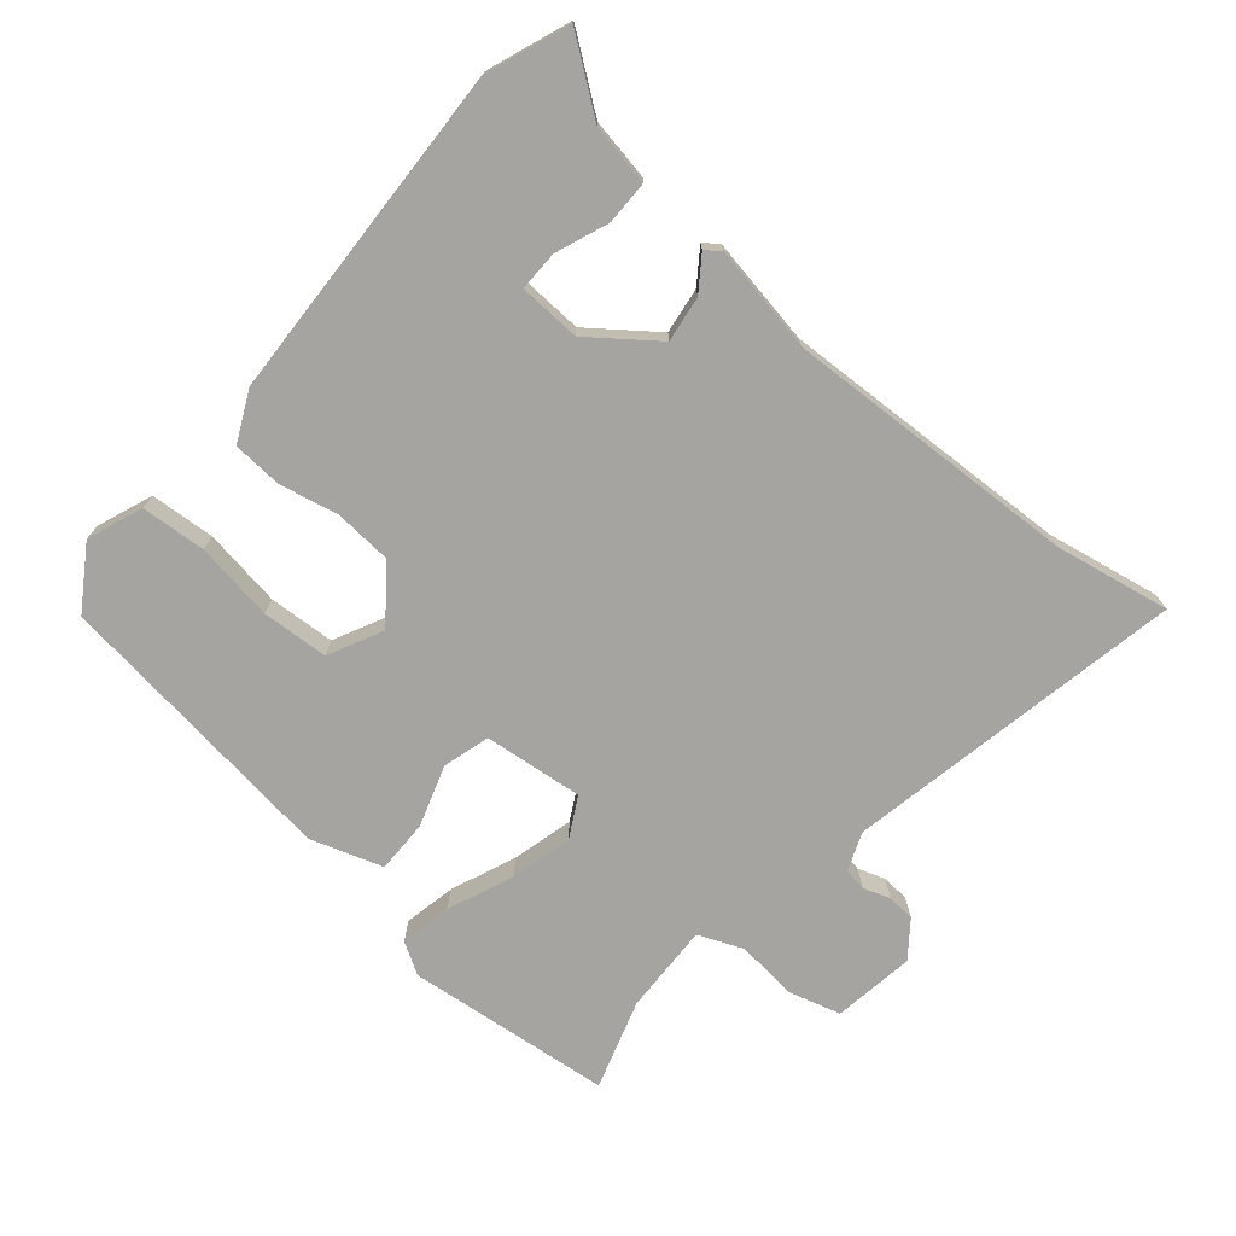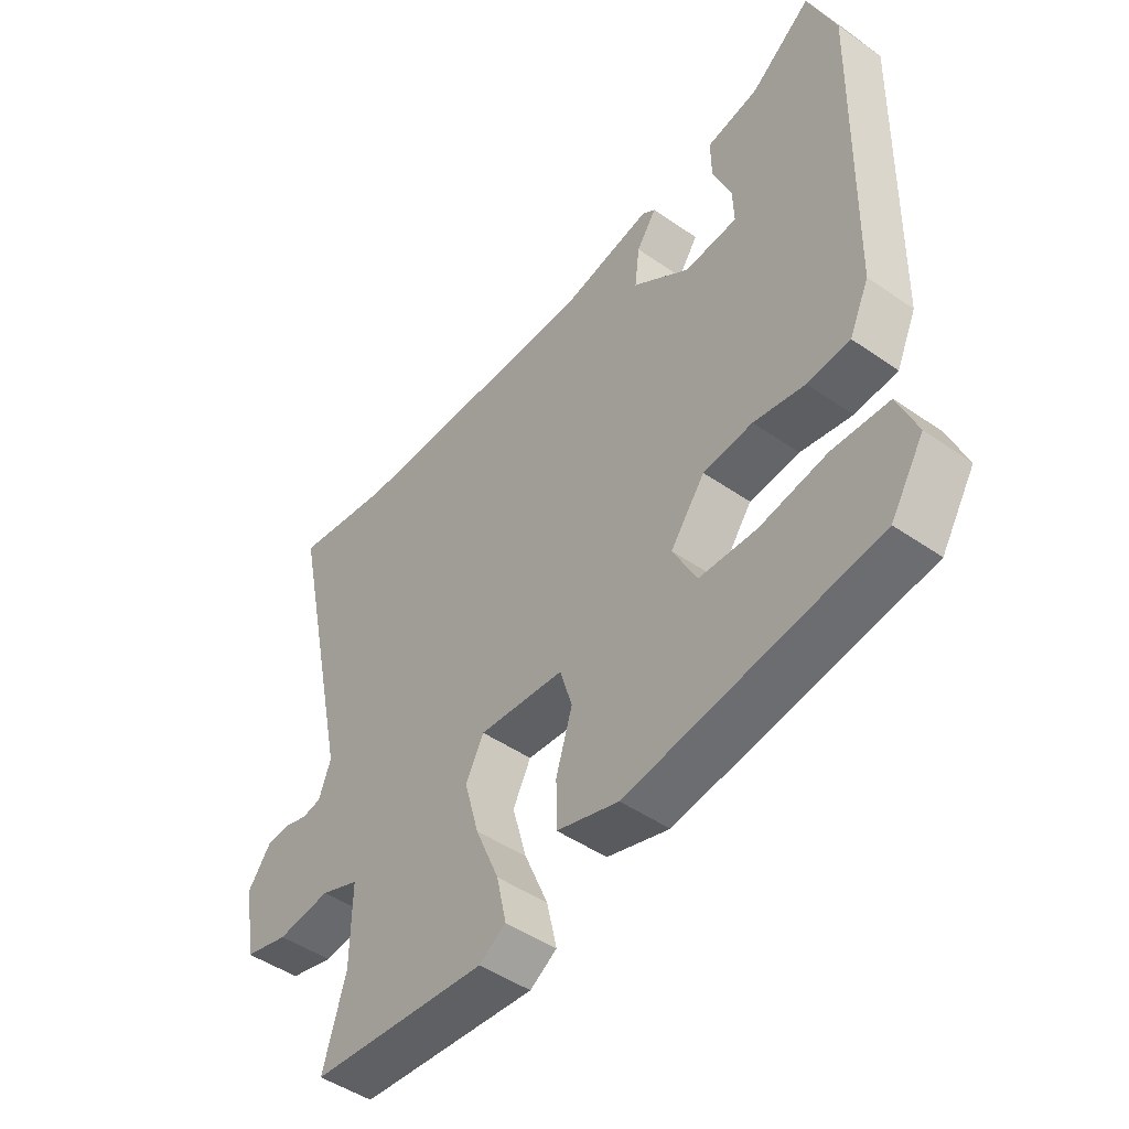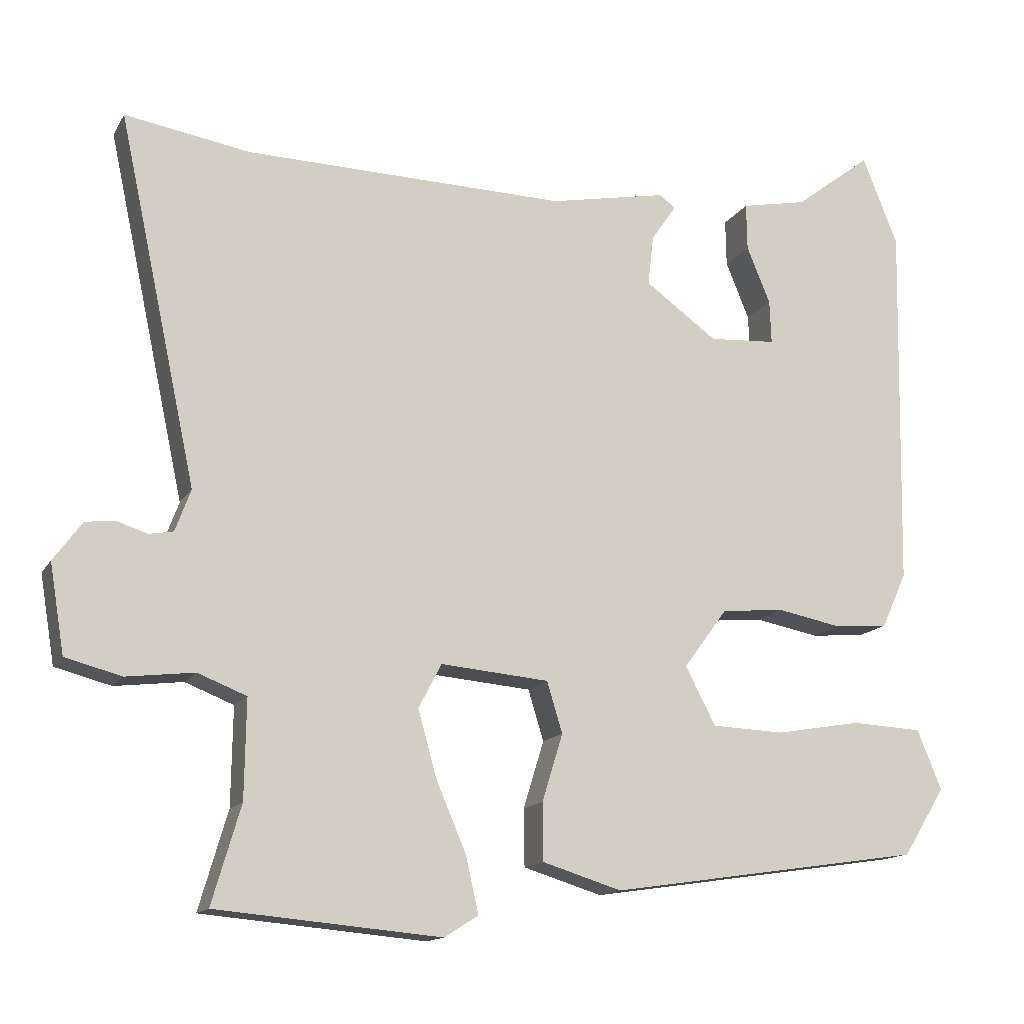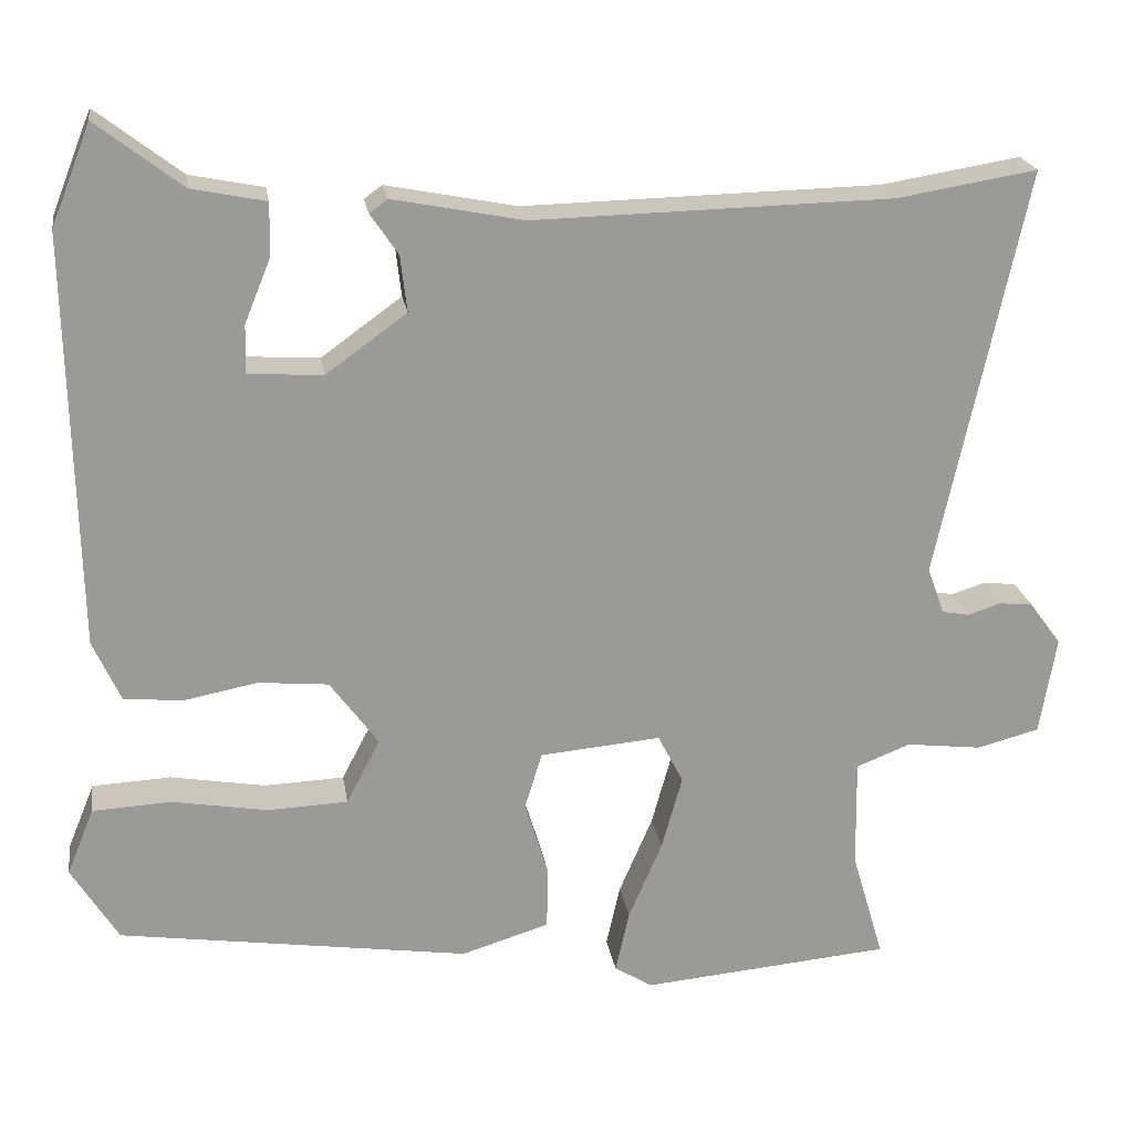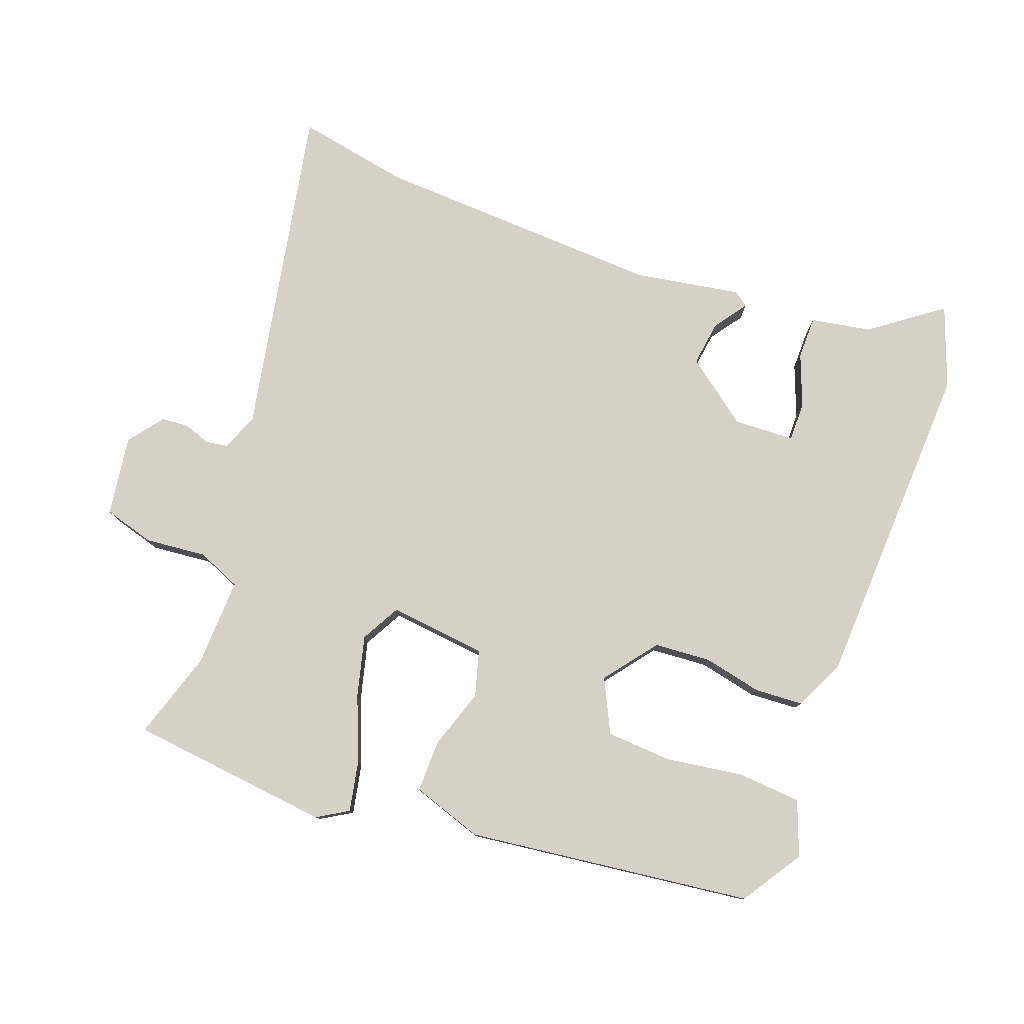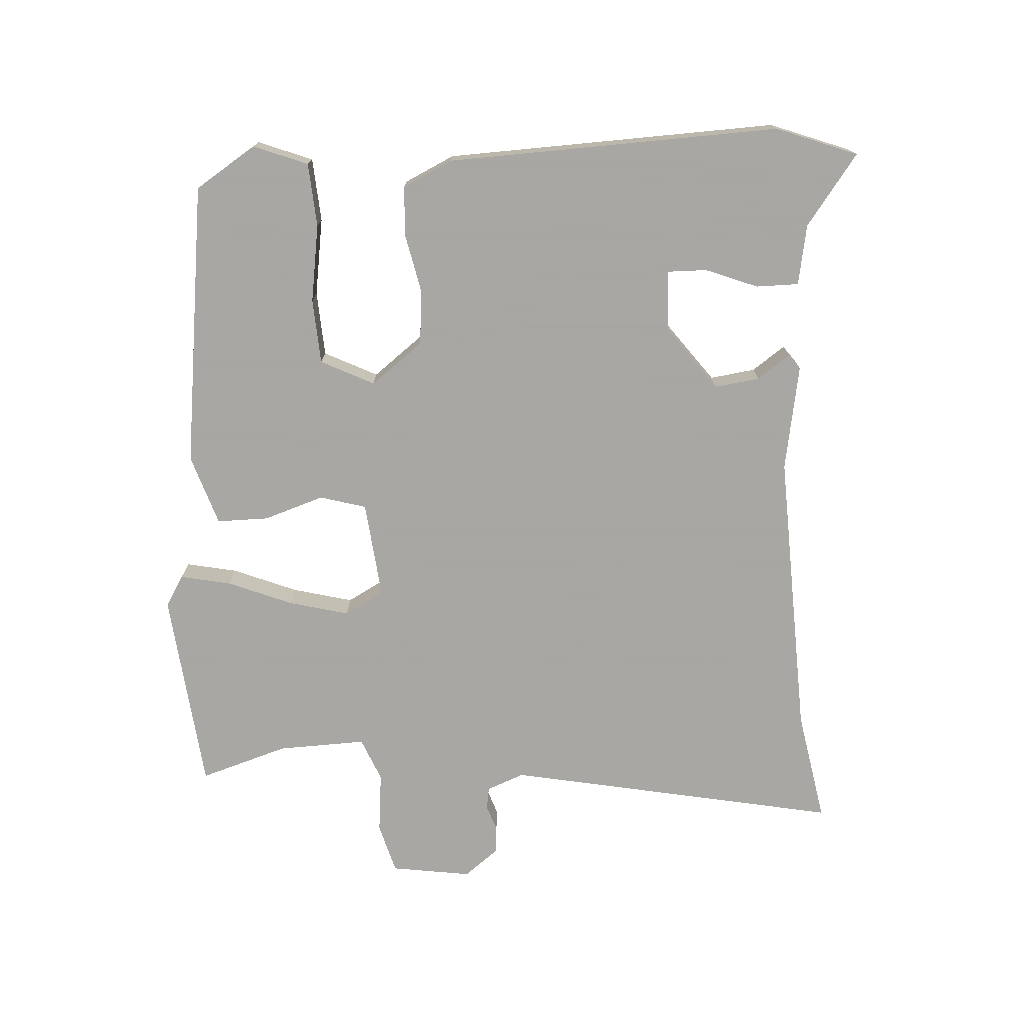
<metadata>
{"format":"obj","ext":"obj","renderer":"f3d","projection":"perspective","resolution":1024,"background":"white","views":[{"elev":-73.5,"azim":-39.1,"up":"+Y"},{"elev":-47.1,"azim":-128.3,"up":"+Z"},{"elev":-14.3,"azim":159.8,"up":"+Z"},{"elev":21.2,"azim":-8.8,"up":"+Z"},{"elev":79.1,"azim":-158.4,"up":"+Y"},{"elev":-74.4,"azim":-85.6,"up":"+Y"}]}
</metadata>
<code>
v -0.502 0.07 0.495
v -0.454 0.07 0.616
v -0.35 0.07 0.536
v -0.26 0.07 0.518
v -0.261 0.07 0.454
v -0.293 0.07 0.376
v -0.295 0.07 0.317
v -0.204 0.07 0.311
v -0.106 0.07 0.382
v -0.114 0.07 0.45
v -0.148 0.07 0.5
v -0.126 0.07 0.516
v 0.033 0.07 0.485
v 0.469 0.07 0.495
v 0.639 0.07 0.523
v 0.532 0.07 0.025
v 0.553 0.07 -0.032
v 0.586 0.07 -0.038
v 0.626 0.07 -0.025
v 0.667 0.07 -0.029
v 0.706 0.07 -0.082
v 0.686 0.07 -0.202
v 0.61 0.07 -0.222
v 0.518 0.07 -0.211
v 0.452 0.07 -0.237
v 0.454 0.07 -0.37
v 0.493 0.07 -0.503
v 0.189 0.07 -0.53
v 0.143 0.07 -0.501
v 0.16 0.07 -0.425
v 0.201 0.07 -0.329
v 0.226 0.07 -0.239
v 0.195 0.07 -0.179
v 0.048 0.07 -0.192
v 0.027 0.07 -0.261
v 0.055 0.07 -0.352
v 0.054 0.07 -0.43
v -0.053 0.07 -0.463
v -0.48 0.07 -0.4
v -0.537 0.07 -0.308
v -0.504 0.07 -0.227
v -0.408 0.07 -0.222
v -0.292 0.07 -0.242
v -0.194 0.07 -0.238
v -0.153 0.07 -0.159
v -0.212 0.07 -0.079
v -0.297 0.07 -0.071
v -0.385 0.07 -0.088
v -0.458 0.07 -0.082
v -0.492 0.07 -0.007
v -0.502 0 0.495
v -0.454 0 0.616
v -0.35 0 0.536
v -0.26 0 0.518
v -0.261 0 0.454
v -0.293 0 0.376
v -0.295 0 0.317
v -0.204 0 0.311
v -0.106 0 0.382
v -0.114 0 0.45
v -0.148 0 0.5
v -0.126 0 0.516
v 0.033 0 0.485
v 0.469 0 0.495
v 0.639 0 0.523
v 0.532 0 0.025
v 0.553 0 -0.032
v 0.586 0 -0.038
v 0.626 0 -0.025
v 0.667 0 -0.029
v 0.706 0 -0.082
v 0.686 0 -0.202
v 0.61 0 -0.222
v 0.518 0 -0.211
v 0.452 0 -0.237
v 0.454 0 -0.37
v 0.493 0 -0.503
v 0.189 0 -0.53
v 0.143 0 -0.501
v 0.16 0 -0.425
v 0.201 0 -0.329
v 0.226 0 -0.239
v 0.195 0 -0.179
v 0.048 0 -0.192
v 0.027 0 -0.261
v 0.055 0 -0.352
v 0.054 0 -0.43
v -0.053 0 -0.463
v -0.48 0 -0.4
v -0.537 0 -0.308
v -0.504 0 -0.227
v -0.408 0 -0.222
v -0.292 0 -0.242
v -0.194 0 -0.238
v -0.153 0 -0.159
v -0.212 0 -0.079
v -0.297 0 -0.071
v -0.385 0 -0.088
v -0.458 0 -0.082
v -0.492 0 -0.007
f 47 48 49 50
f 46 47 50 1
f 45 46 1 2
f 40 41 42 43
f 40 43 44
f 39 40 44
f 38 39 44
f 35 36 37 38
f 34 35 38 44
f 28 29 30 31
f 26 27 28 31
f 25 26 31 32
f 24 25 32 33
f 22 23 24
f 21 22 24 33
f 18 19 20 21
f 17 18 21 33
f 14 15 16
f 13 14 16
f 10 11 12 13
f 9 10 13 16
f 8 9 16 17
f 3 4 5 6
f 3 6 7
f 2 3 7
f 45 2 7
f 34 44 45
f 17 33 34 45
f 7 8 17 45
f 100 99 98 97
f 51 100 97 96
f 52 51 96 95
f 93 92 91 90
f 94 93 90
f 94 90 89
f 94 89 88
f 88 87 86 85
f 94 88 85 84
f 81 80 79 78
f 81 78 77 76
f 82 81 76 75
f 83 82 75 74
f 74 73 72
f 83 74 72 71
f 71 70 69 68
f 83 71 68 67
f 66 65 64
f 66 64 63
f 63 62 61 60
f 66 63 60 59
f 67 66 59 58
f 56 55 54 53
f 57 56 53
f 57 53 52
f 57 52 95
f 95 94 84
f 95 84 83 67
f 95 67 58 57
f 1 51 52 2
f 2 52 53 3
f 3 53 54 4
f 4 54 55 5
f 5 55 56 6
f 6 56 57 7
f 7 57 58 8
f 8 58 59 9
f 9 59 60 10
f 10 60 61 11
f 11 61 62 12
f 12 62 63 13
f 13 63 64 14
f 14 64 65 15
f 15 65 66 16
f 16 66 67 17
f 17 67 68 18
f 18 68 69 19
f 19 69 70 20
f 20 70 71 21
f 21 71 72 22
f 22 72 73 23
f 23 73 74 24
f 24 74 75 25
f 25 75 76 26
f 26 76 77 27
f 27 77 78 28
f 28 78 79 29
f 29 79 80 30
f 30 80 81 31
f 31 81 82 32
f 32 82 83 33
f 33 83 84 34
f 34 84 85 35
f 35 85 86 36
f 36 86 87 37
f 37 87 88 38
f 38 88 89 39
f 39 89 90 40
f 40 90 91 41
f 41 91 92 42
f 42 92 93 43
f 43 93 94 44
f 44 94 95 45
f 45 95 96 46
f 46 96 97 47
f 47 97 98 48
f 48 98 99 49
f 49 99 100 50
f 50 100 51 1

</code>
